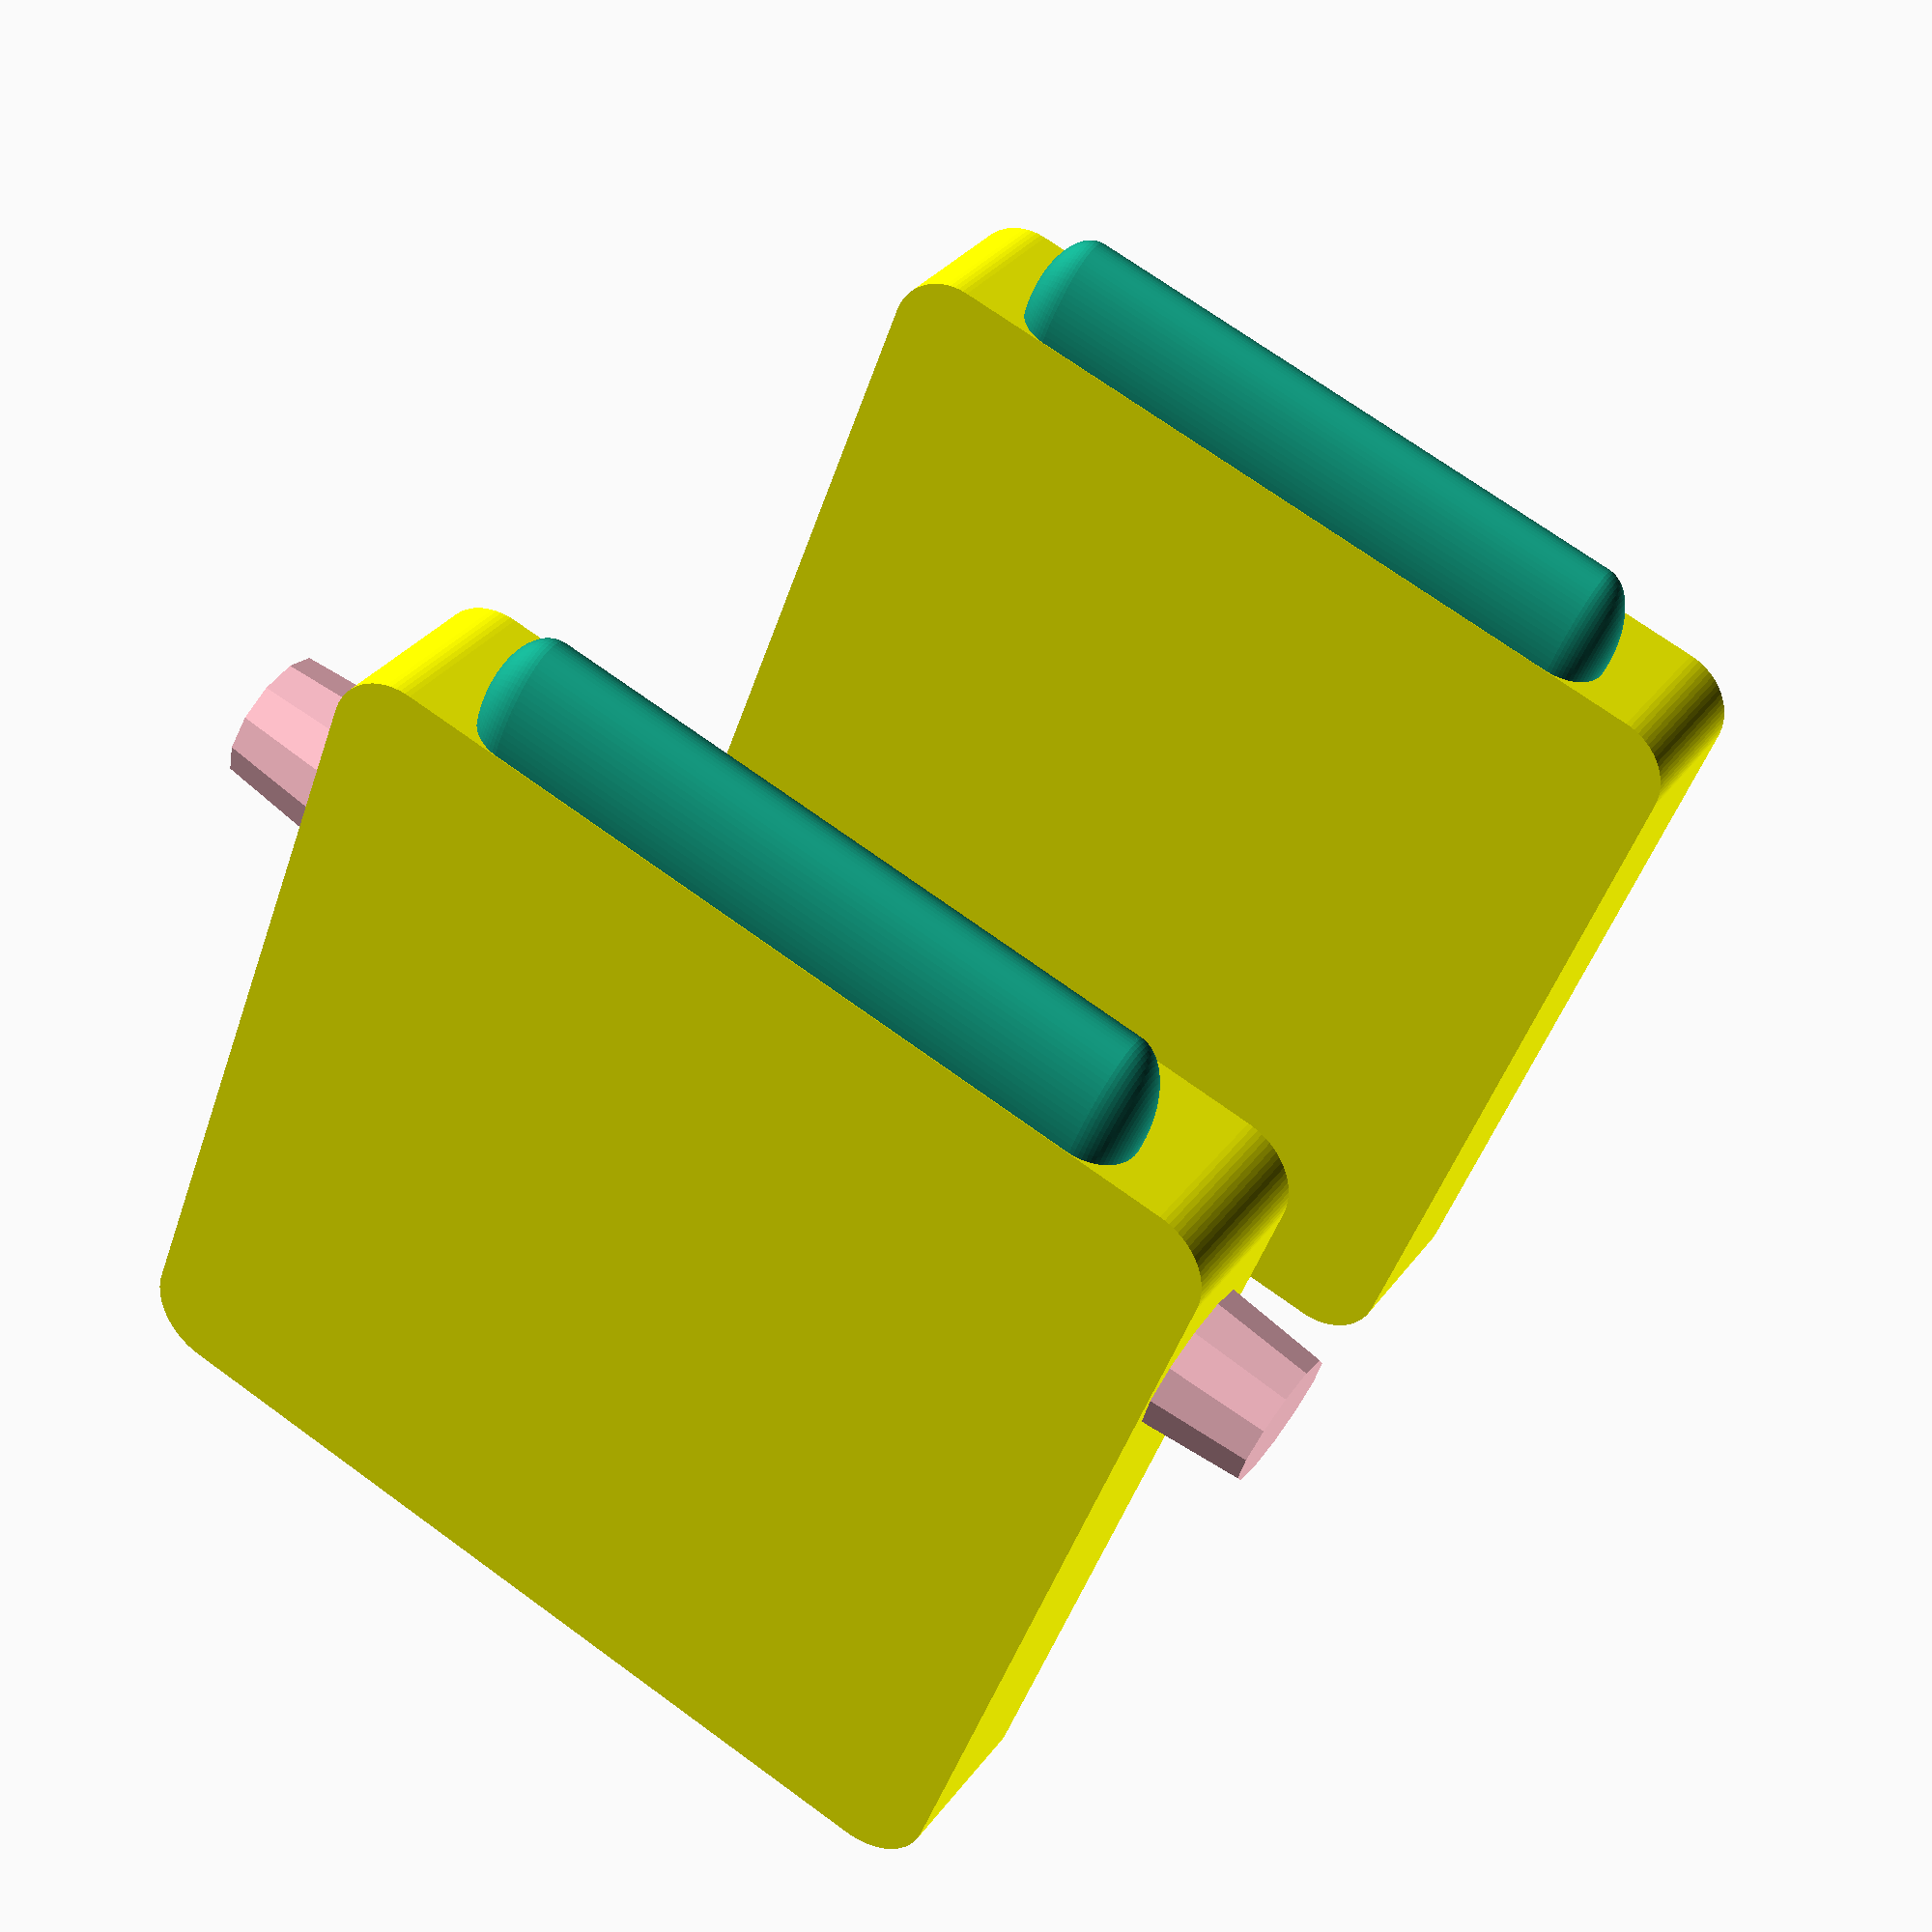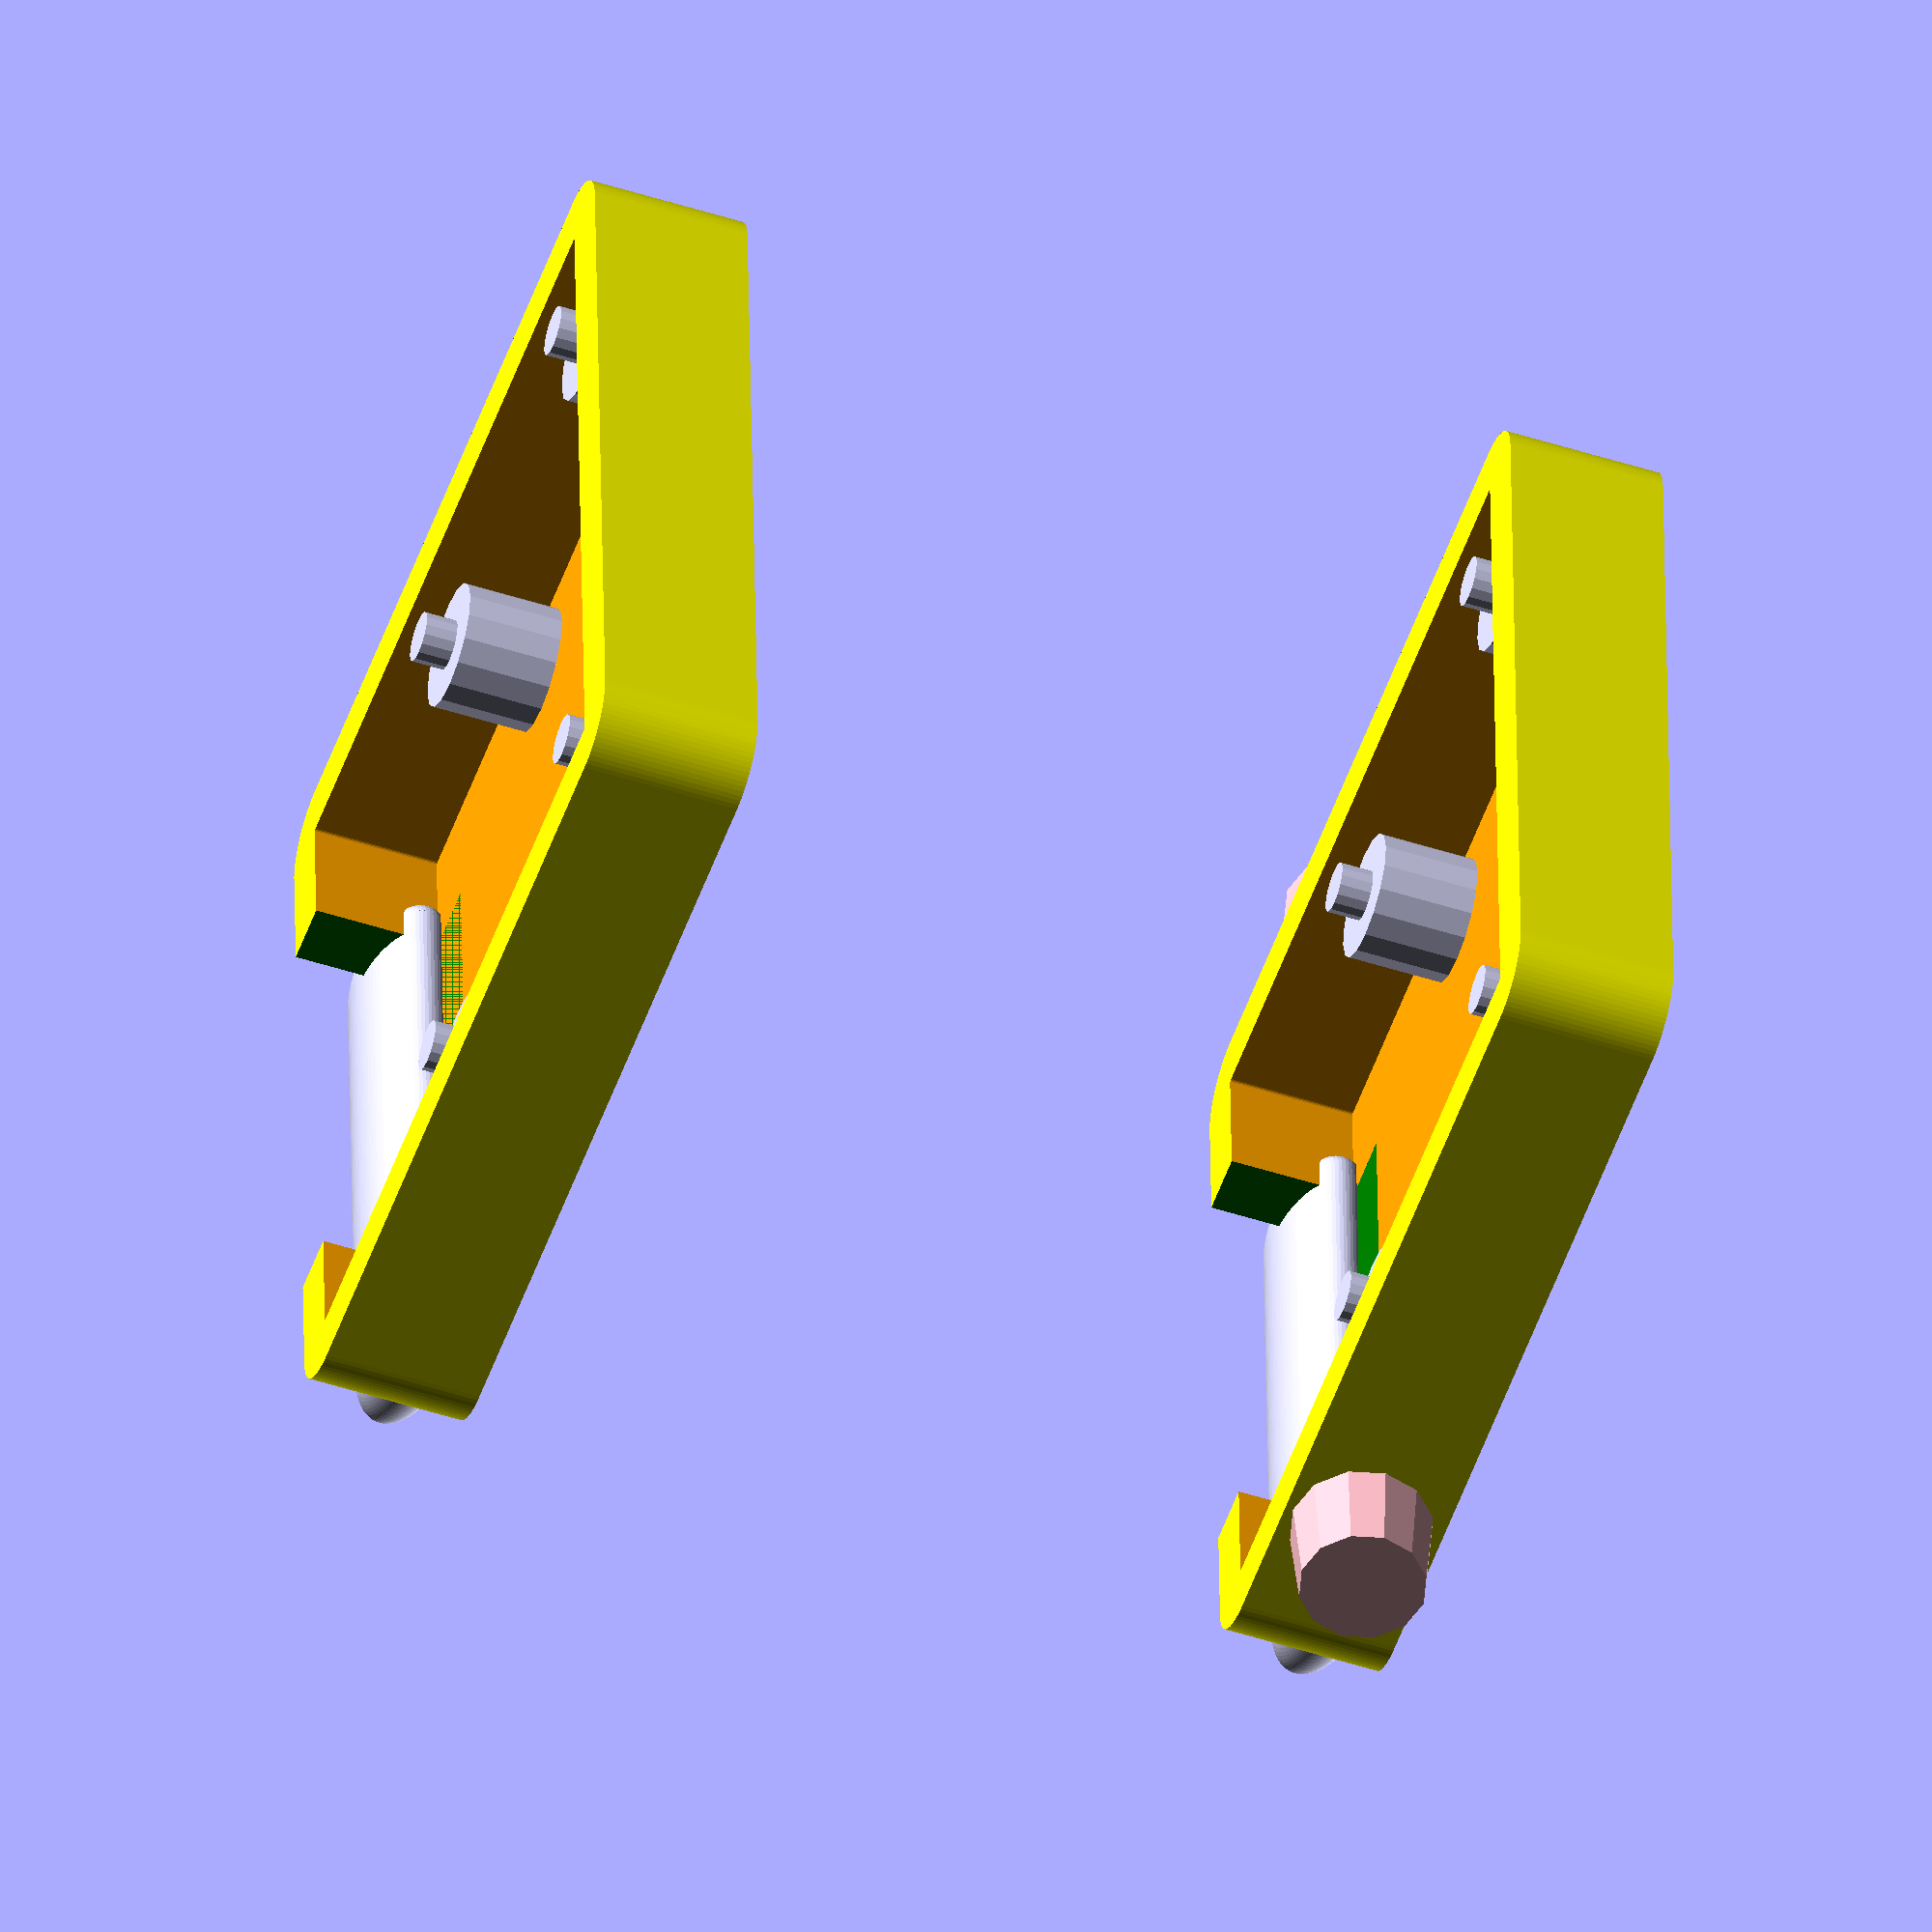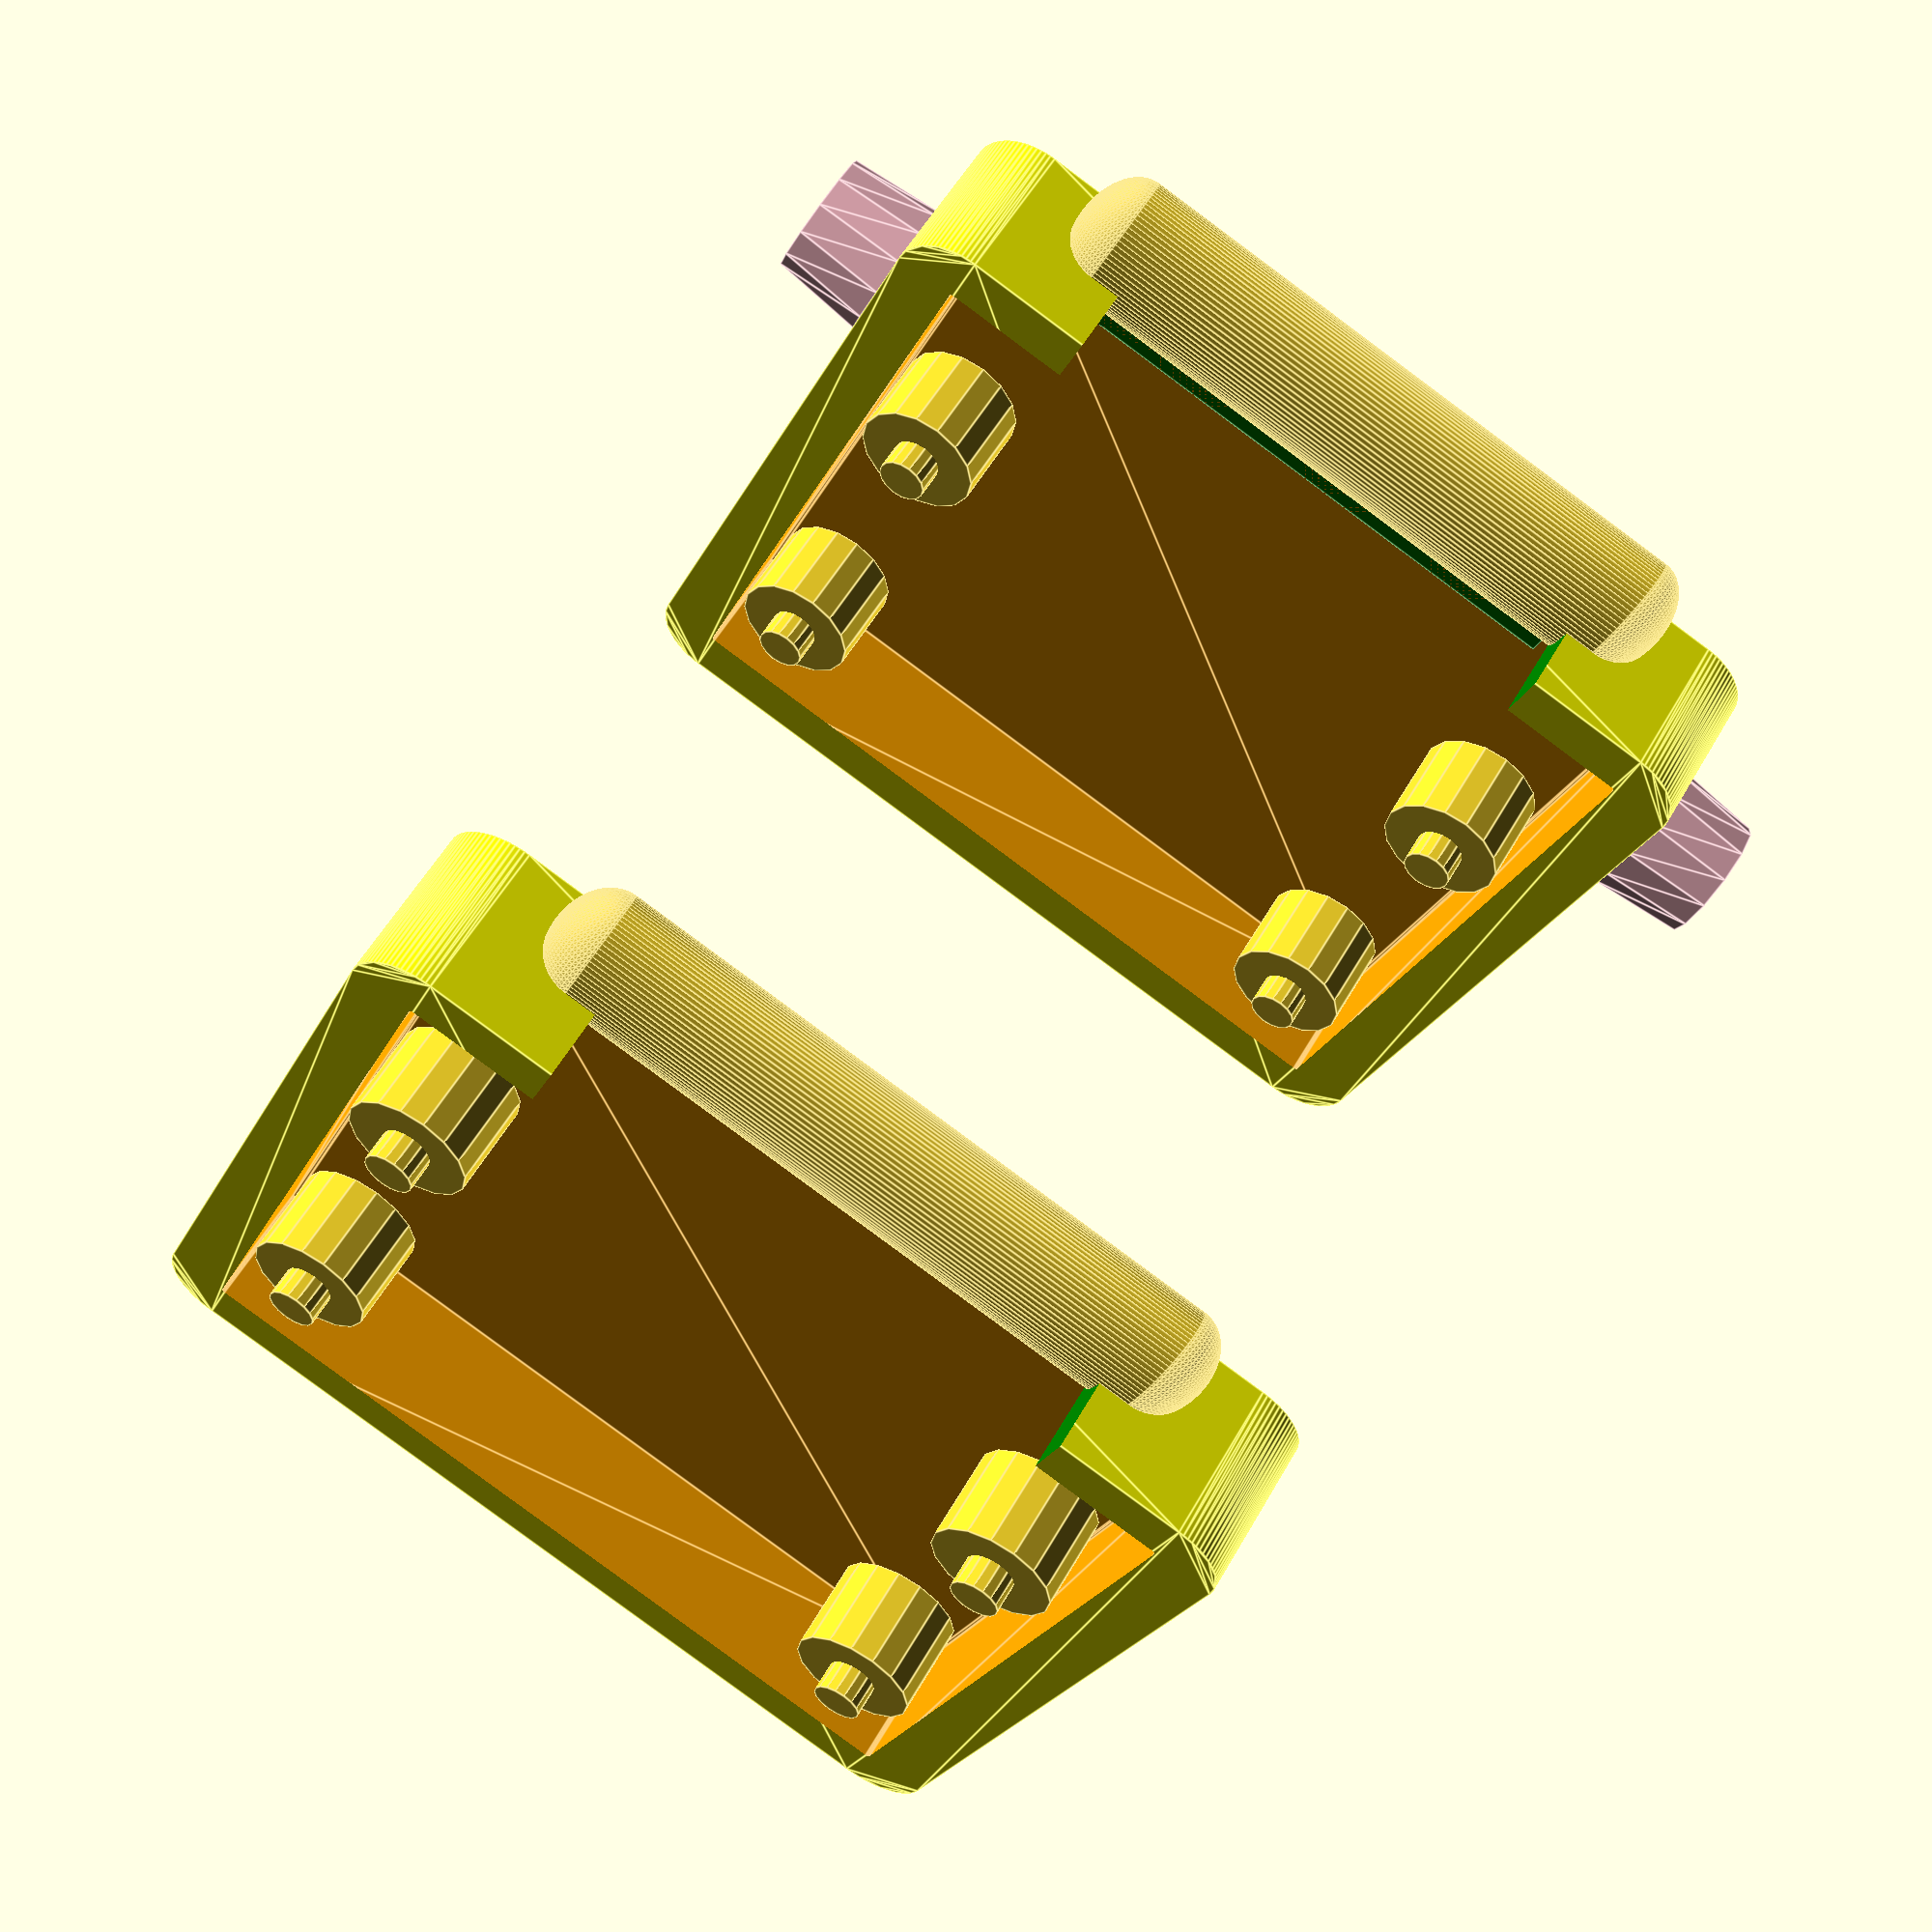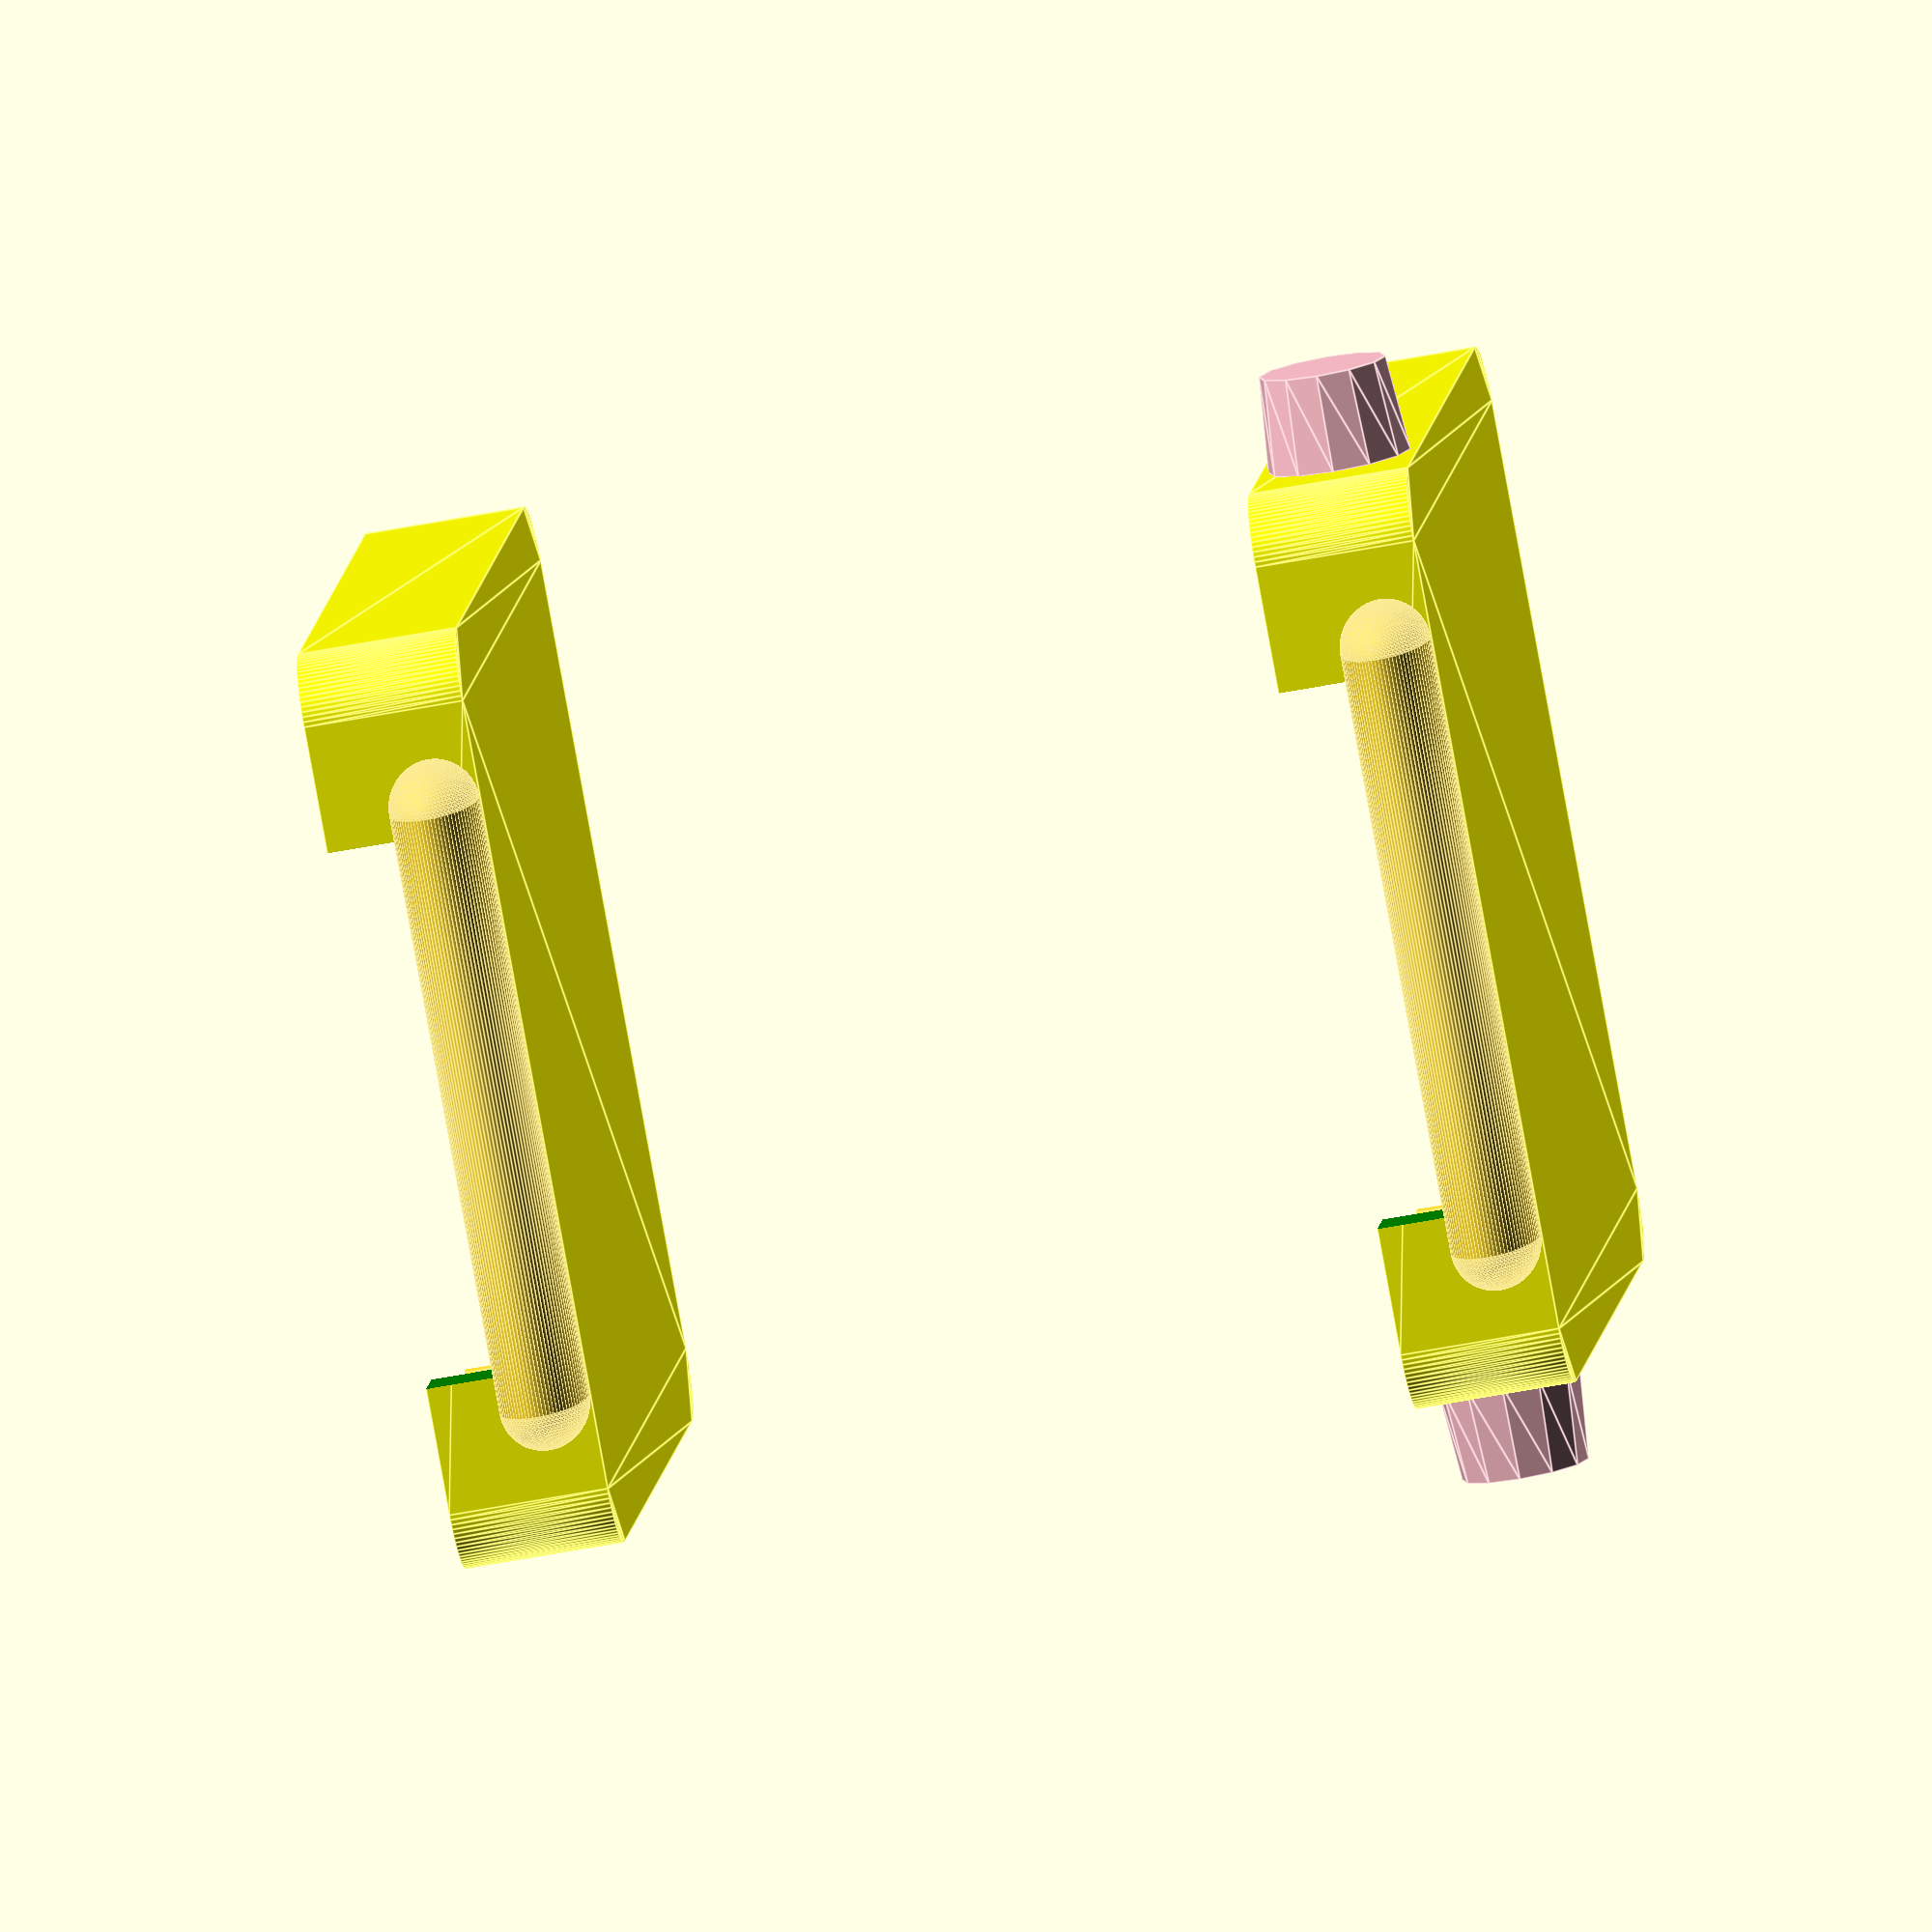
<openscad>
// cambase1.scad
// This is the back for the camera



module cambase1(){
    
// main shell
difference(){
    color("yellow")
    linear_extrude(height=5)
    offset(r=2,$fn=80)    
    square(size=[25,24]);

    translate([0,0,1])
    color("orange")
    linear_extrude(height=5)
    offset(r=0.1,$fn=16)    
    square(size=[25,24]);

    translate([4,-3,1])
    color("green")
    cube([17,5,5]);

}
translate([3,-2.5,1.4])
rotate([0,90,0])
scale([1,2]){
    sphere(r=1.4,$fa=5, $fs=0.1);
    translate([0,0,19])
    sphere(r=1.4,$fa=5, $fs=0.1);
    cylinder(r=1.4,h=19,$fn=80);
}
// posts to support PCB
translate([2.0,9.5,1]){
    cylinder(r=2,h=3,$fn=16);
    cylinder(r=0.8,h=4,$fn=16);
}
translate([2.0,22,1]){
    cylinder(r=2,h=3,$fn=16);
    cylinder(r=0.8,h=4,$fn=16);
}
translate([23.0,9.5,1]){
    cylinder(r=2,h=3,$fn=16);
    cylinder(r=0.8,h=4,$fn=16);
}
translate([23.0,22,1]){
    cylinder(r=2,h=3,$fn=16);
    cylinder(r=0.8,h=4,$fn=16);
}

// pivots on sides to mount
translate([-5,4,2.5])
color("pink")
rotate([0,90,0])
cylinder(r1=2,r2=2.25,h=3,$fn=12);

translate([30,4,2.5])
color("pink")
rotate([0,-90,0])
cylinder(r1=2,r2=2.25,h=3,$fn=12);


} // end module cambase1

//-------------------------
// No pins on the sides
module cambase2(){
    
// main shell
difference(){
    color("yellow")
    linear_extrude(height=5)
    offset(r=2,$fn=80)    
    square(size=[25,24]);

    translate([0,0,1])
    color("orange")
    linear_extrude(height=5)
    offset(r=0.1,$fn=16)    
    square(size=[25,24]);

    translate([4,-3,1])
    color("green")
    cube([17,5,5]);

}
translate([3,-2.5,1.4])
rotate([0,90,0])
scale([1,2]){
    sphere(r=1.4,$fa=5, $fs=0.1);
    translate([0,0,19])
    sphere(r=1.4,$fa=5, $fs=0.1);
    cylinder(r=1.4,h=19,$fn=80);
}
// posts to support PCB
translate([2.0,9.5,1]){
    cylinder(r=2,h=3,$fn=16);
    cylinder(r=0.8,h=4,$fn=16);
}
translate([2.0,22,1]){
    cylinder(r=2,h=3,$fn=16);
    cylinder(r=0.8,h=4,$fn=16);
}
translate([23.0,9.5,1]){
    cylinder(r=2,h=3,$fn=16);
    cylinder(r=0.8,h=4,$fn=16);
}
translate([23.0,22,1]){
    cylinder(r=2,h=3,$fn=16);
    cylinder(r=0.8,h=4,$fn=16);
}


} // end module cambase1

cambase1();

translate([0,0,30])
cambase2();
</openscad>
<views>
elev=327.4 azim=159.1 roll=210.3 proj=p view=wireframe
elev=231.0 azim=267.8 roll=109.4 proj=o view=wireframe
elev=305.0 azim=203.1 roll=29.1 proj=p view=edges
elev=235.8 azim=154.3 roll=78.5 proj=o view=edges
</views>
